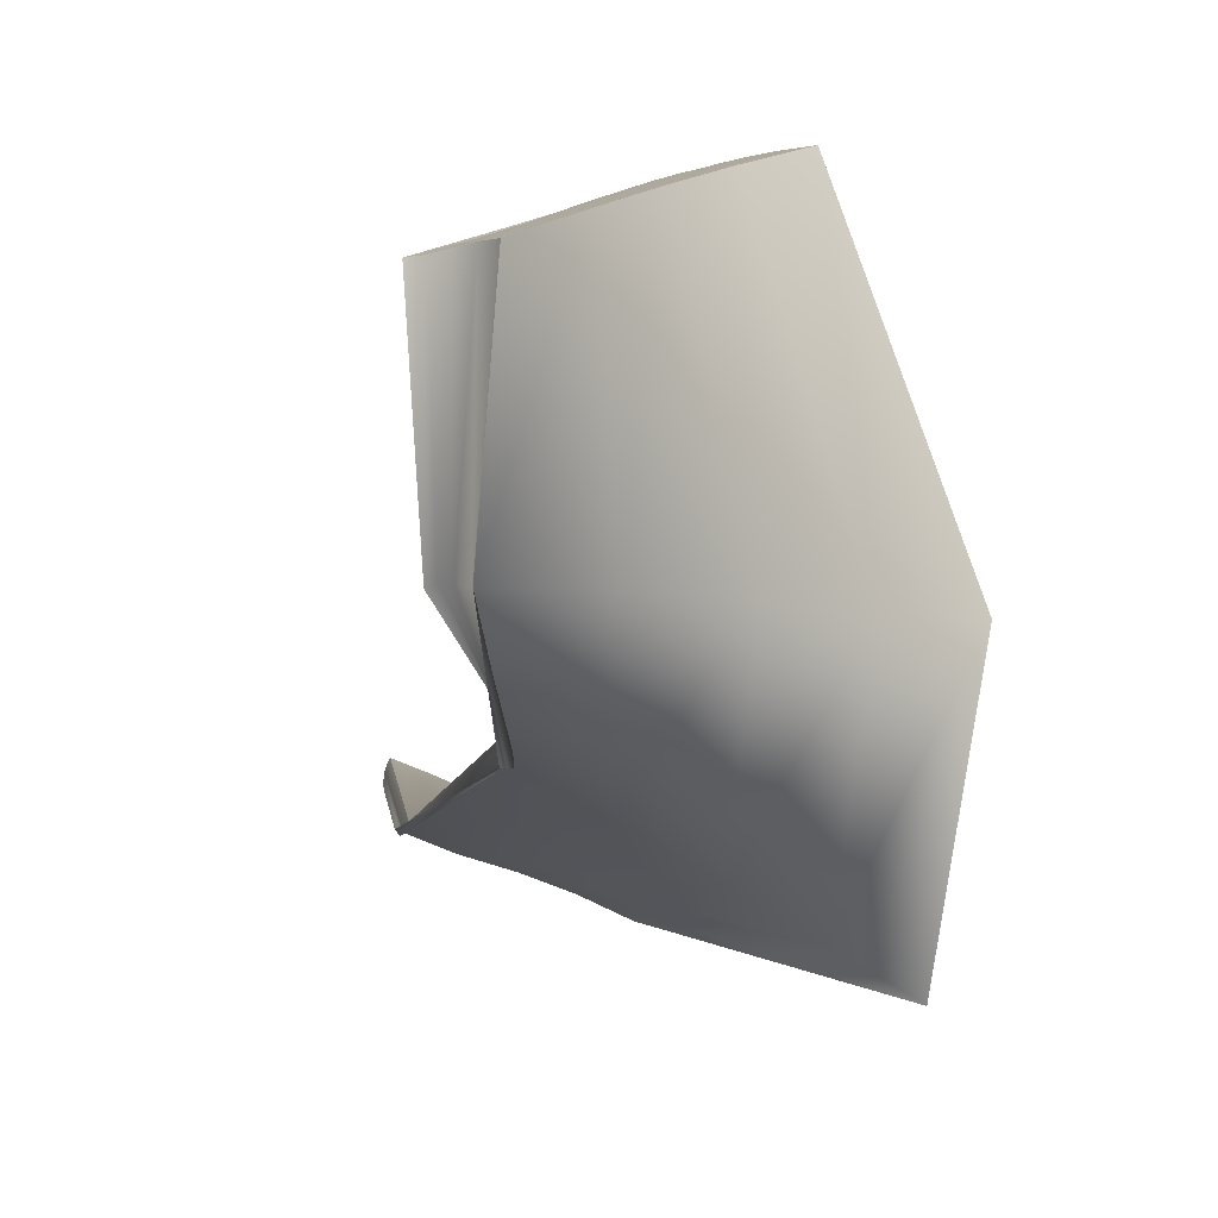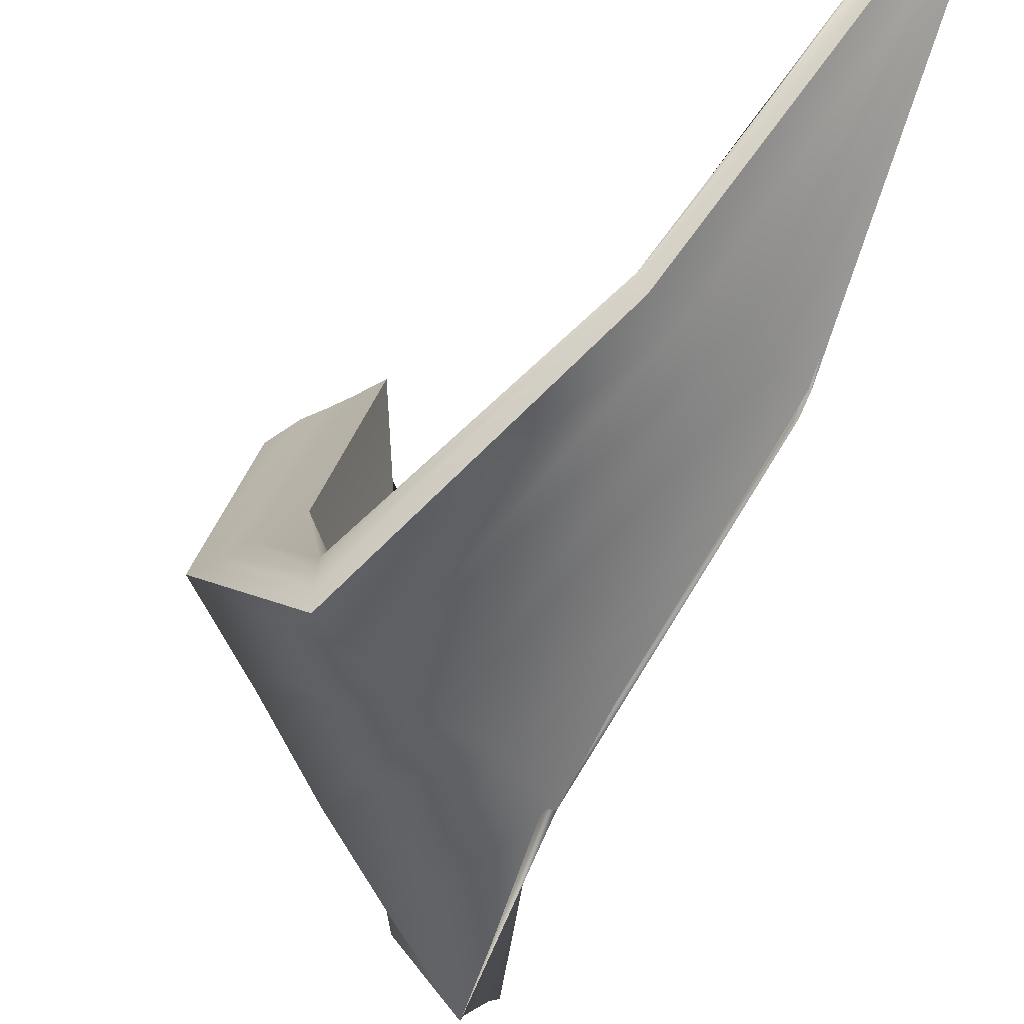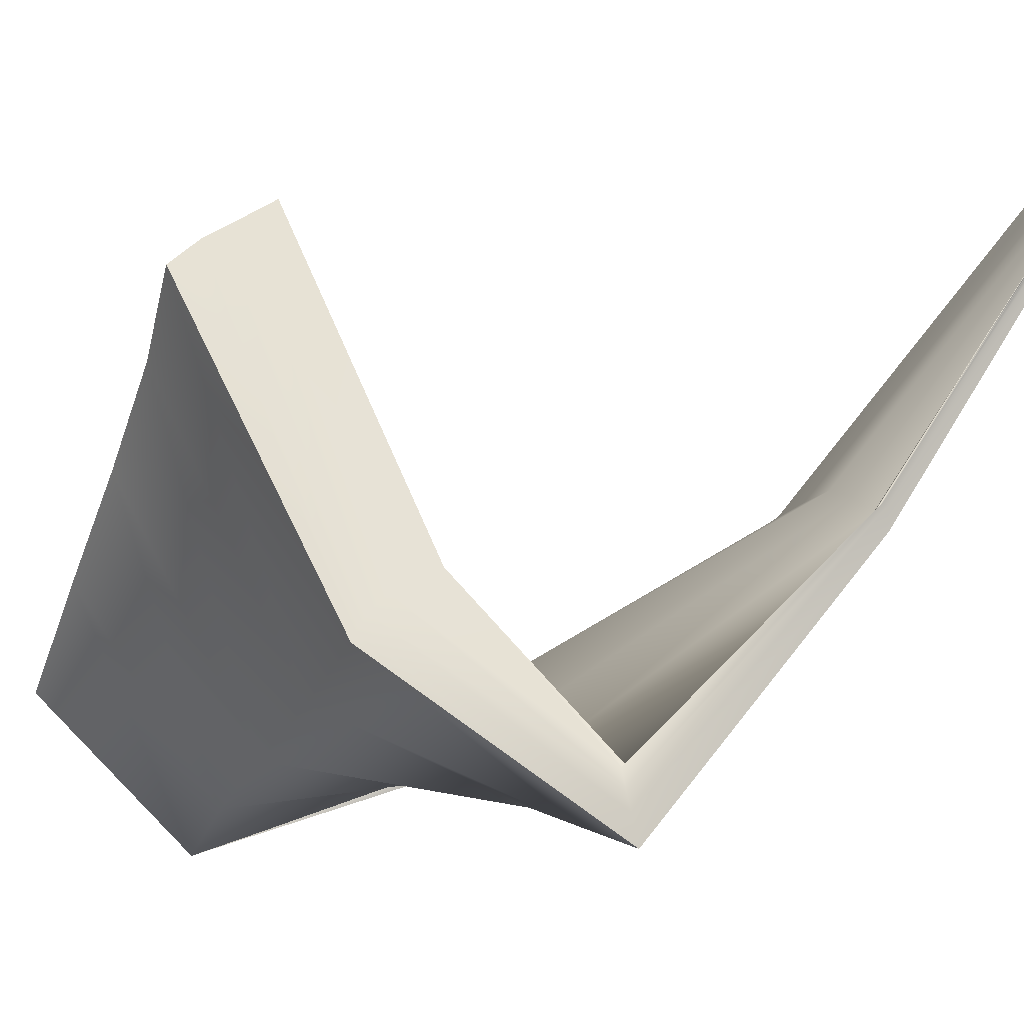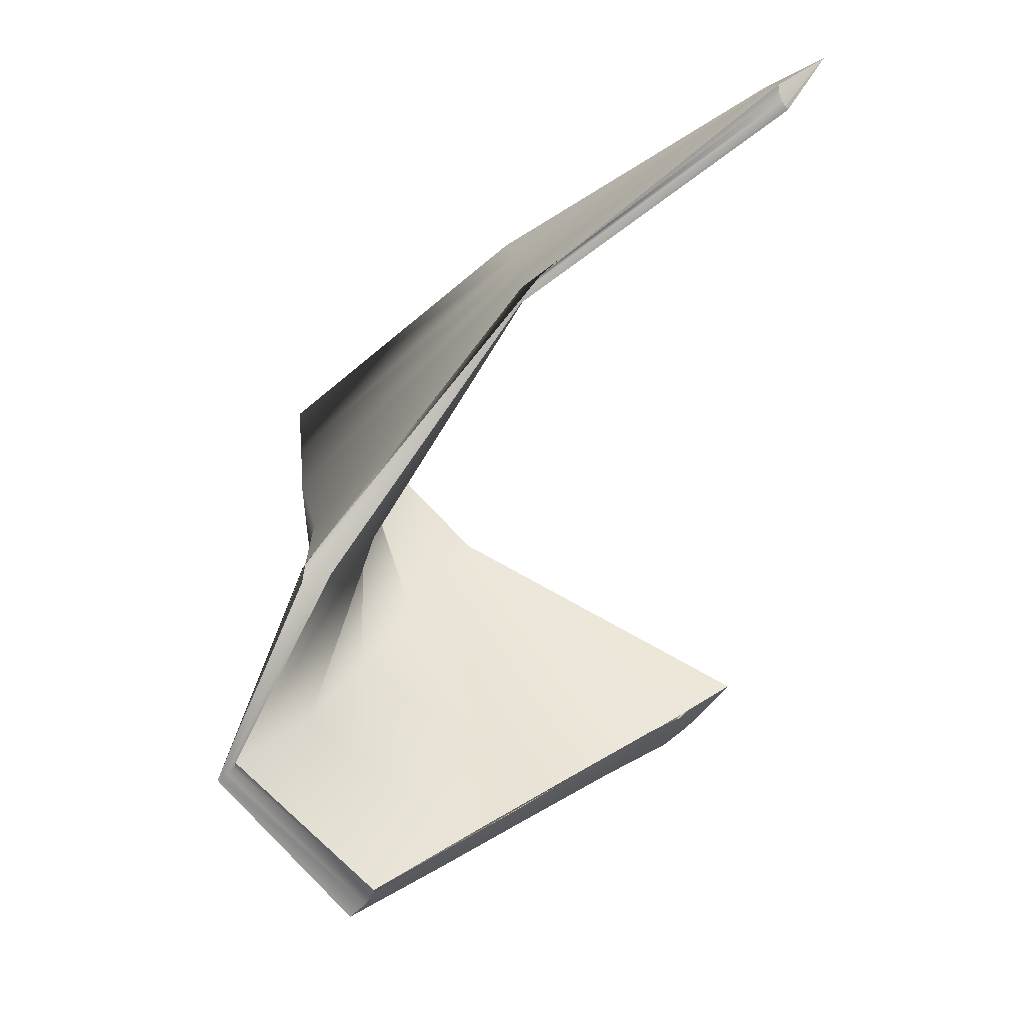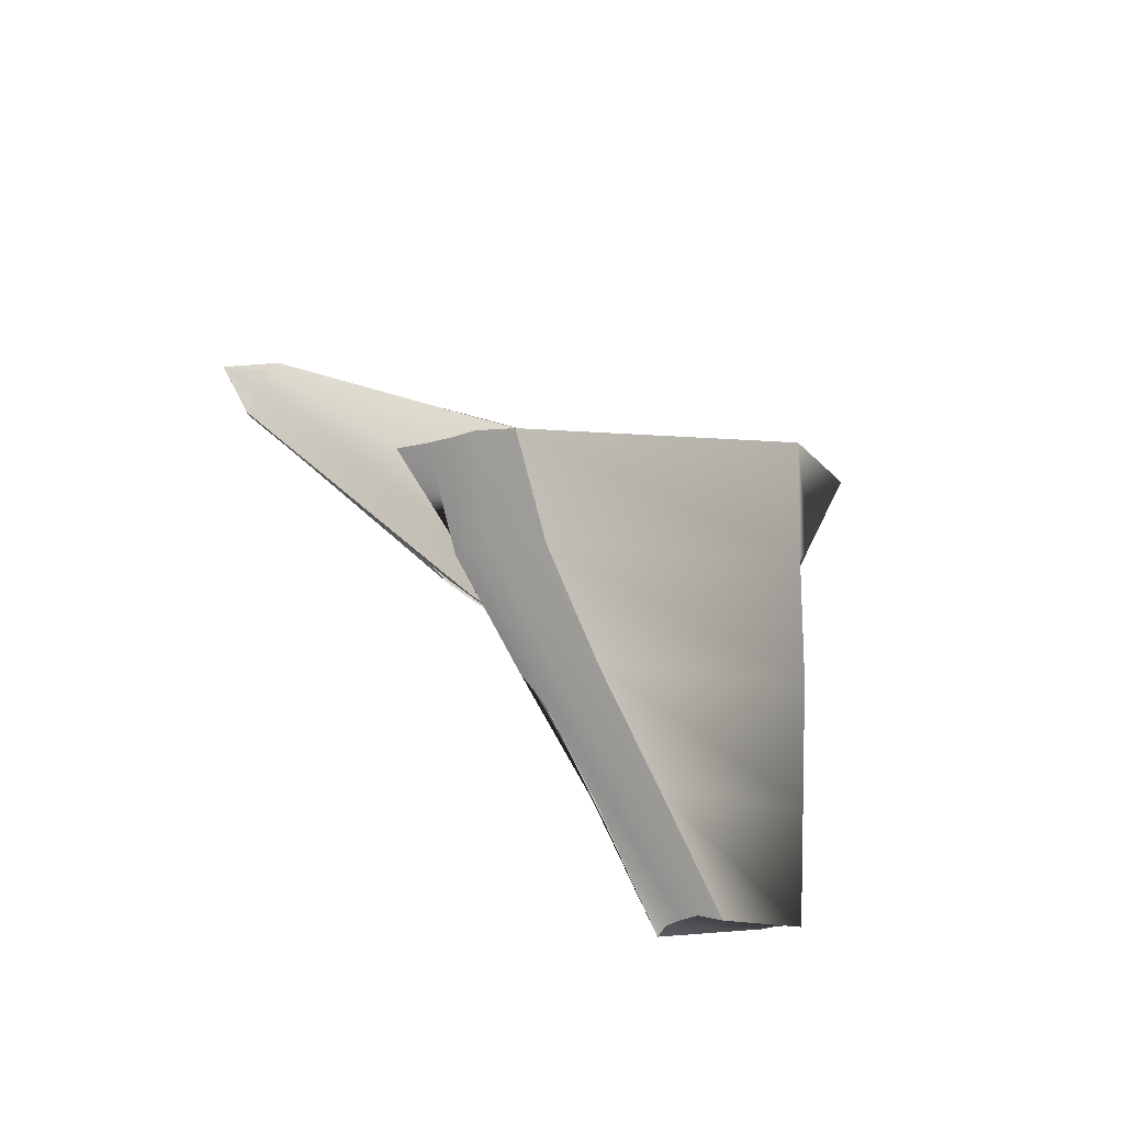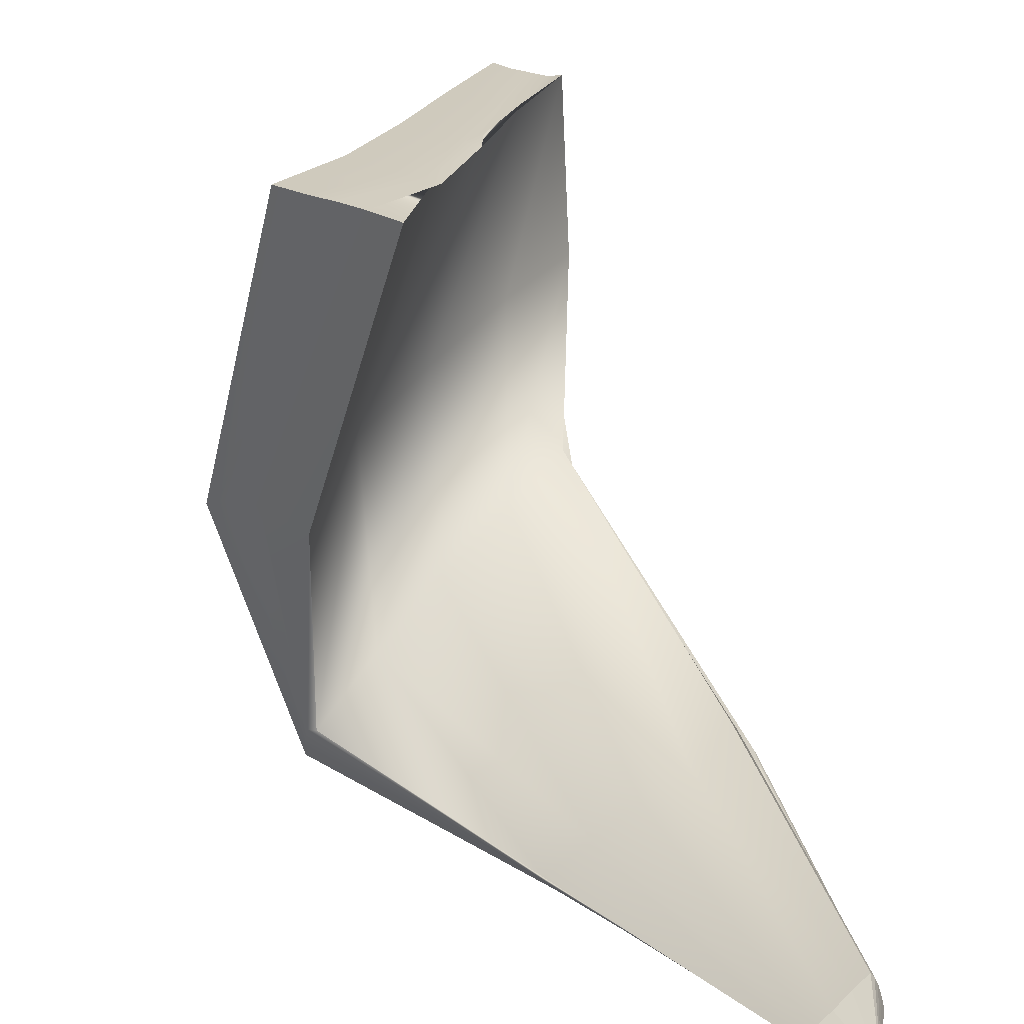
<metadata>
{"format":"obj","ext":"obj","renderer":"f3d","projection":"perspective","resolution":1024,"background":"white","views":[{"elev":-47.2,"azim":9.7,"up":"+Z"},{"elev":-35.1,"azim":167.5,"up":"+Z"},{"elev":3.3,"azim":111.8,"up":"+Z"},{"elev":-18.1,"azim":-96.5,"up":"+Y"},{"elev":-59.0,"azim":51.0,"up":"+Y"},{"elev":79.7,"azim":179.6,"up":"+Z"}]}
</metadata>
<code>
g skinCluster1Set tweakSet1
v 3.647 5.254 1.128
v 3.723 5.216 1.09
v 3.786 5.188 1.061
v 3.844 5.166 1.035
v 3.925 5.126 0.9785
v 3.888 5.751 0.3488
v 4.004 5.679 0.3016
v 4.063 5.658 0.265
v 4.105 5.651 0.2348
v 4.135 5.654 0.2122
v 3.896 6.154 -0.0402
v 3.916 6.151 -0.04235
v 3.924 6.163 -0.08076
v 3.928 6.178 -0.1314
v 3.932 6.195 -0.2022
v 3.37 6.526 0.4509
v 3.364 6.537 0.4626
v 3.356 6.544 0.4725
v 3.348 6.55 0.4618
v 3.34 6.553 0.409
v 2.902 6.871 1.156
v 2.893 6.874 1.16
v 2.881 6.869 1.154
v 2.87 6.869 1.14
v 2.862 6.88 1.127
v 2.868 6.852 1.169
v 2.829 6.864 1.128
v 2.831 6.818 1.169
v 2.796 6.846 1.126
v 2.793 6.781 1.164
v 2.762 6.827 1.125
v 2.756 6.748 1.162
v 2.748 6.755 1.153
v 2.74 6.767 1.141
v 2.734 6.787 1.133
v 2.729 6.812 1.13
v 2.951 6.191 0.4099
v 2.943 6.199 0.4106
v 2.936 6.209 0.4035
v 2.926 6.226 0.4075
v 2.906 6.258 0.4595
v 3.307 5.471 -0.1009
v 3.31 5.474 -0.1193
v 3.312 5.479 -0.1554
v 3.309 5.485 -0.1834
v 3.283 5.493 -0.1751
v 3.281 4.911 -0.3506
v 3.304 4.899 -0.3536
v 3.334 4.891 -0.372
v 3.362 4.884 -0.3913
v 3.366 4.876 -0.3996
v 3.302 4.57 0.04065
v 3.339 4.573 0.0448
v 3.382 4.56 0.03634
v 3.426 4.546 0.02344
v 3.469 4.517 -0.01607
v 3.406 4.73 0.2989
v 3.415 4.76 0.3374
v 3.456 4.751 0.3391
v 3.506 4.733 0.326
v 3.576 4.684 0.2603
v 3.499 4.896 0.5649
v 3.493 4.932 0.6153
v 3.532 4.924 0.6187
v 3.585 4.904 0.6034
v 3.675 4.847 0.5254
v 3.583 5.068 0.8375
v 3.575 5.099 0.8854
v 3.62 5.086 0.8819
v 3.676 5.064 0.8634
v 3.784 4.999 0.7708
v 3.564 5.056 -0.2483
v 3.764 5.261 -0.09846
v 3.947 5.463 0.05811
v 3.438 5.663 -0.1503
v 3.616 5.835 -0.1887
v 3.777 6.011 -0.1939
v 3.021 6.326 0.4353
v 3.129 6.402 0.4389
v 3.236 6.478 0.4303
v 3.442 5.081 -0.1437
v 3.624 5.282 0.004945
v 3.789 5.49 0.1656
v 3.441 5.63 0.02697
v 3.598 5.801 0.002506
v 3.751 5.972 -0.008776
v 3.052 6.282 0.4508
v 3.156 6.371 0.4856
v 3.264 6.451 0.4776
v 2.755 6.924 1.276
g pCube1
f 1 2 7 6
f 2 3 8 7
f 3 4 9 8
f 4 5 10 9
f 6 7 12 11
f 7 8 13 12
f 8 9 14 13
f 9 10 15 14
f 11 12 17 16
f 12 13 18 17
f 13 14 19 18
f 14 15 20 19
f 16 17 22 21
f 17 18 23 22
f 18 19 24 23
f 19 20 25 24
f 32 33 38 37
f 33 34 39 38
f 34 35 40 39
f 35 36 41 40
f 37 38 43 42
f 38 39 44 43
f 39 40 45 44
f 40 41 46 45
f 42 43 48 47
f 43 44 49 48
f 44 45 50 49
f 45 46 51 50
f 47 48 53 52
f 48 49 54 53
f 49 50 55 54
f 50 51 56 55
f 52 53 58 57
f 53 54 59 58
f 54 55 60 59
f 55 56 61 60
f 57 58 63 62
f 58 59 64 63
f 59 60 65 64
f 60 61 66 65
f 62 63 68 67
f 63 64 69 68
f 64 65 70 69
f 65 66 71 70
f 67 68 2 1
f 68 69 3 2
f 69 70 4 3
f 70 71 5 4
f 61 56 51 72
f 66 61 72 73
f 71 66 73 74
f 5 71 74 10
f 72 51 46 75
f 73 72 75 76
f 74 73 76 77
f 10 74 77 15
f 75 46 41 78
f 76 75 78 79
f 77 76 79 80
f 15 77 80 20
f 78 41 36 31
f 79 78 31 29
f 80 79 29 27
f 20 80 27 25
f 52 57 81 47
f 57 62 82 81
f 62 67 83 82
f 67 1 6 83
f 47 81 84 42
f 81 82 85 84
f 82 83 86 85
f 83 6 11 86
f 42 84 87 37
f 84 85 88 87
f 85 86 89 88
f 86 11 16 89
f 37 87 30 32
f 87 88 28 30
f 88 89 26 28
f 89 16 21 26
f 21 22 90
f 22 23 90
f 23 24 90
f 24 25 90
f 33 32 90
f 34 33 90
f 35 34 90
f 36 35 90
f 26 21 90
f 25 27 90
f 28 26 90
f 27 29 90
f 30 28 90
f 29 31 90
f 32 30 90
f 31 36 90

</code>
